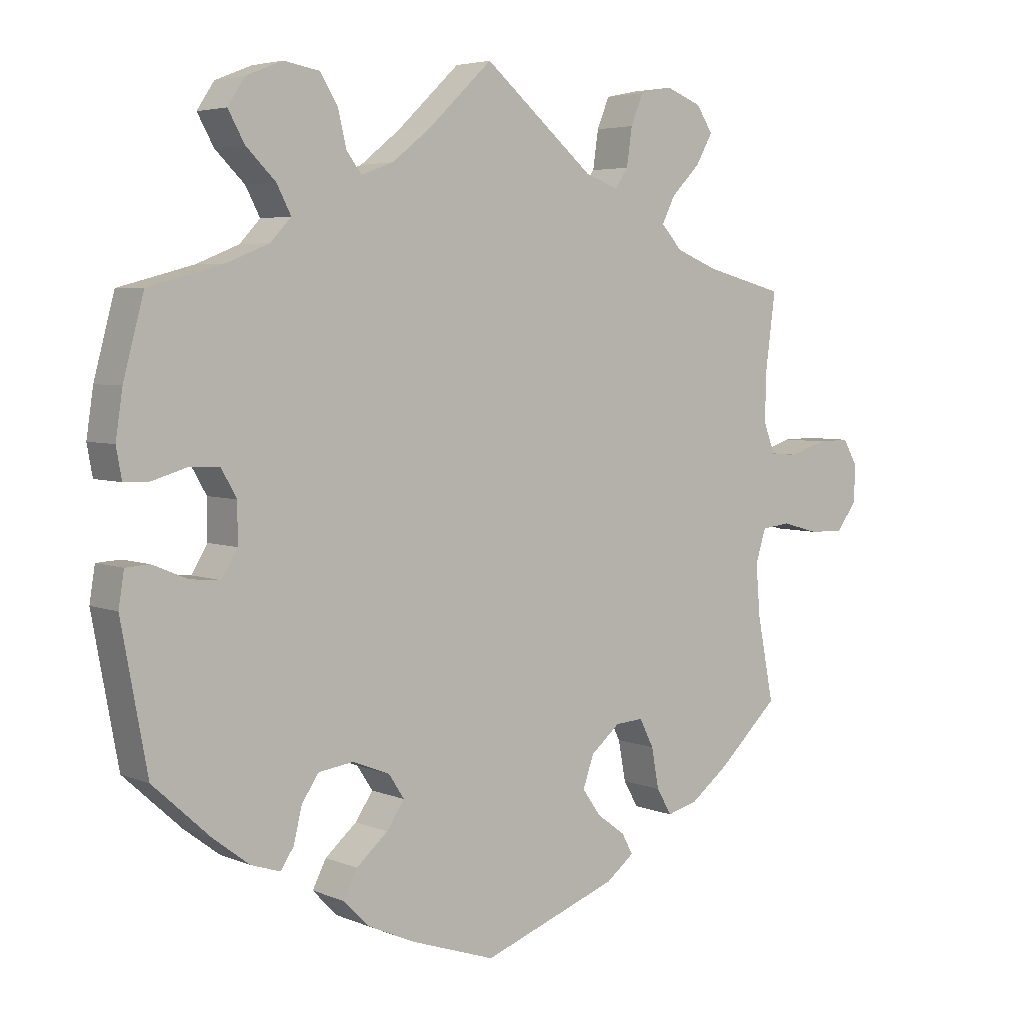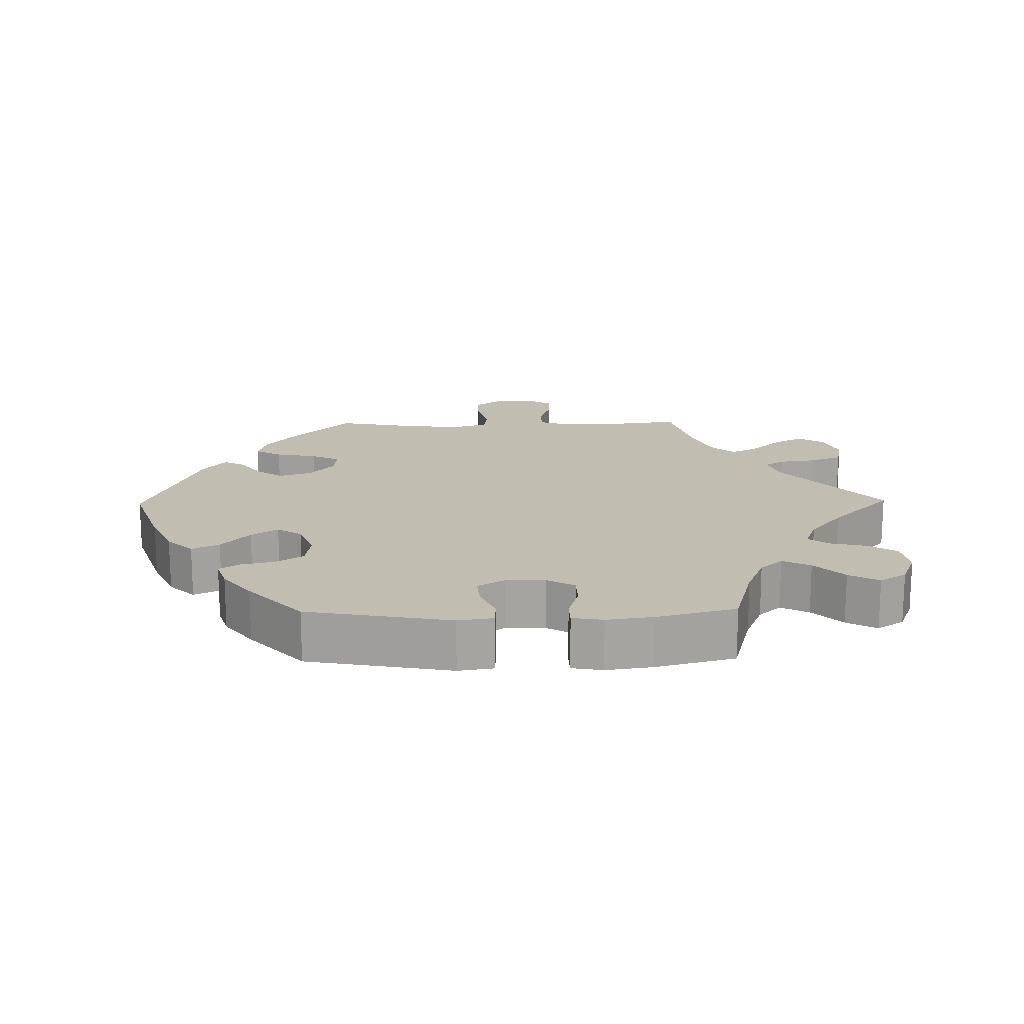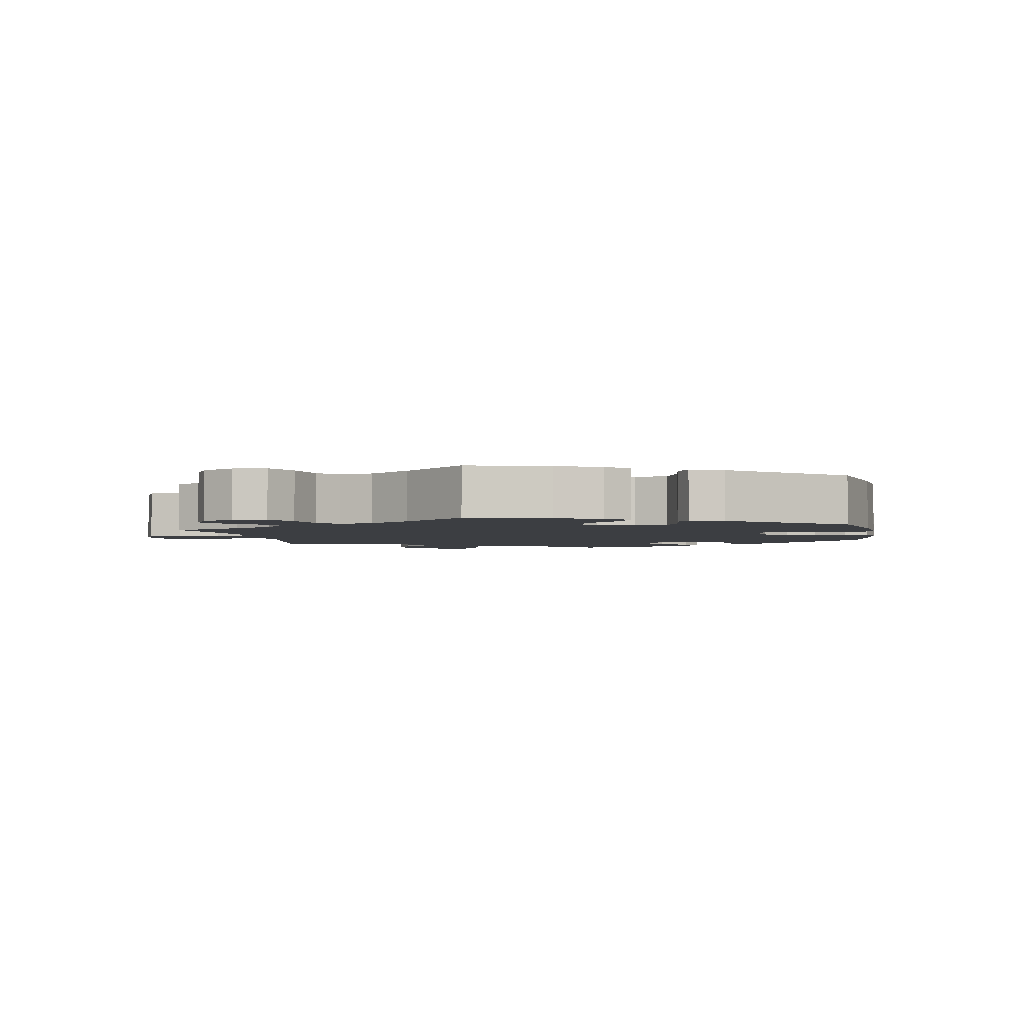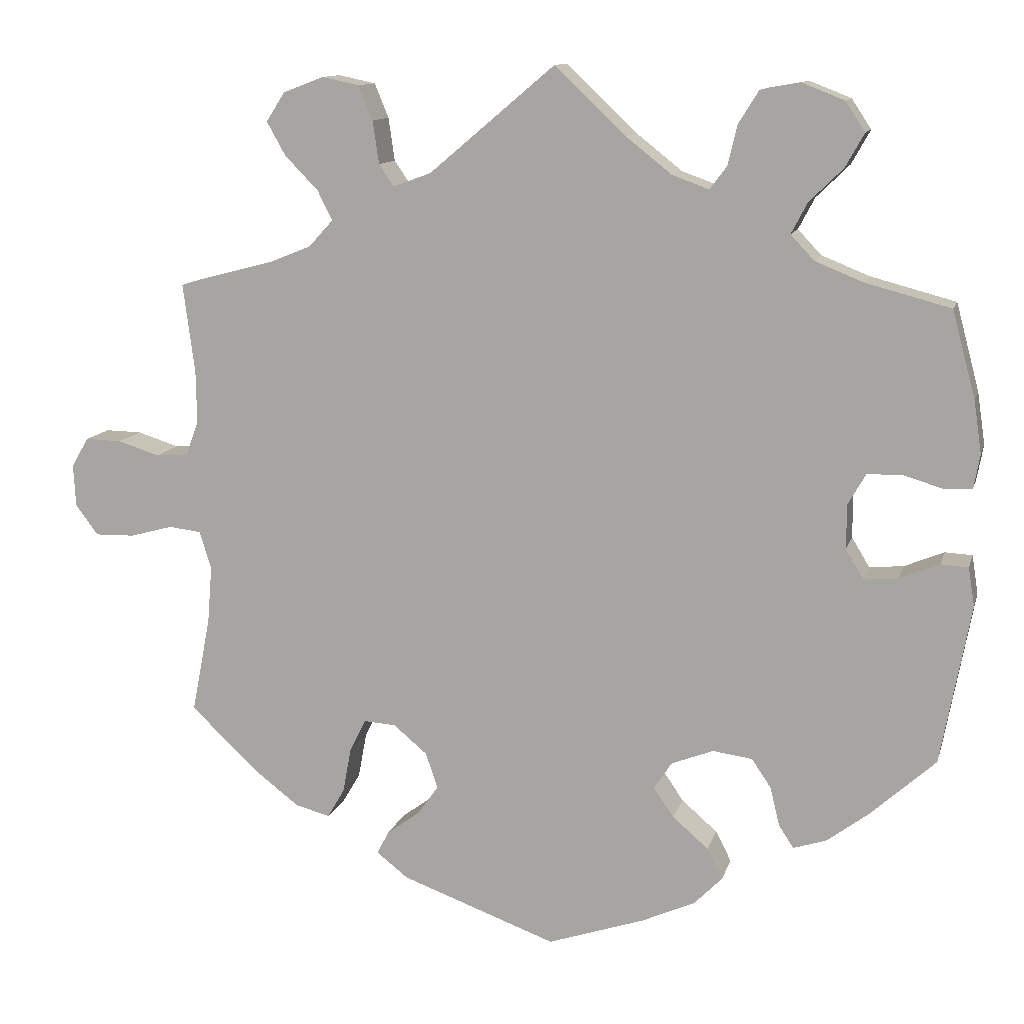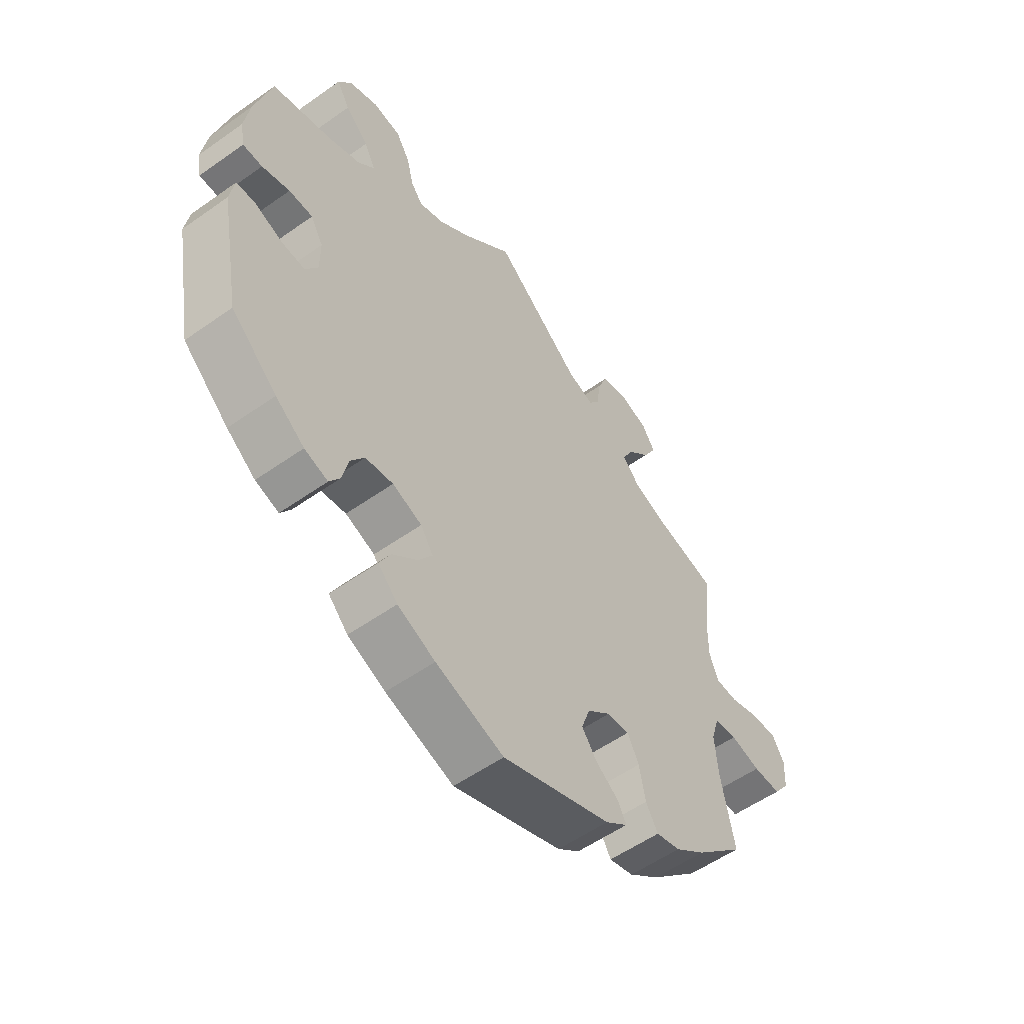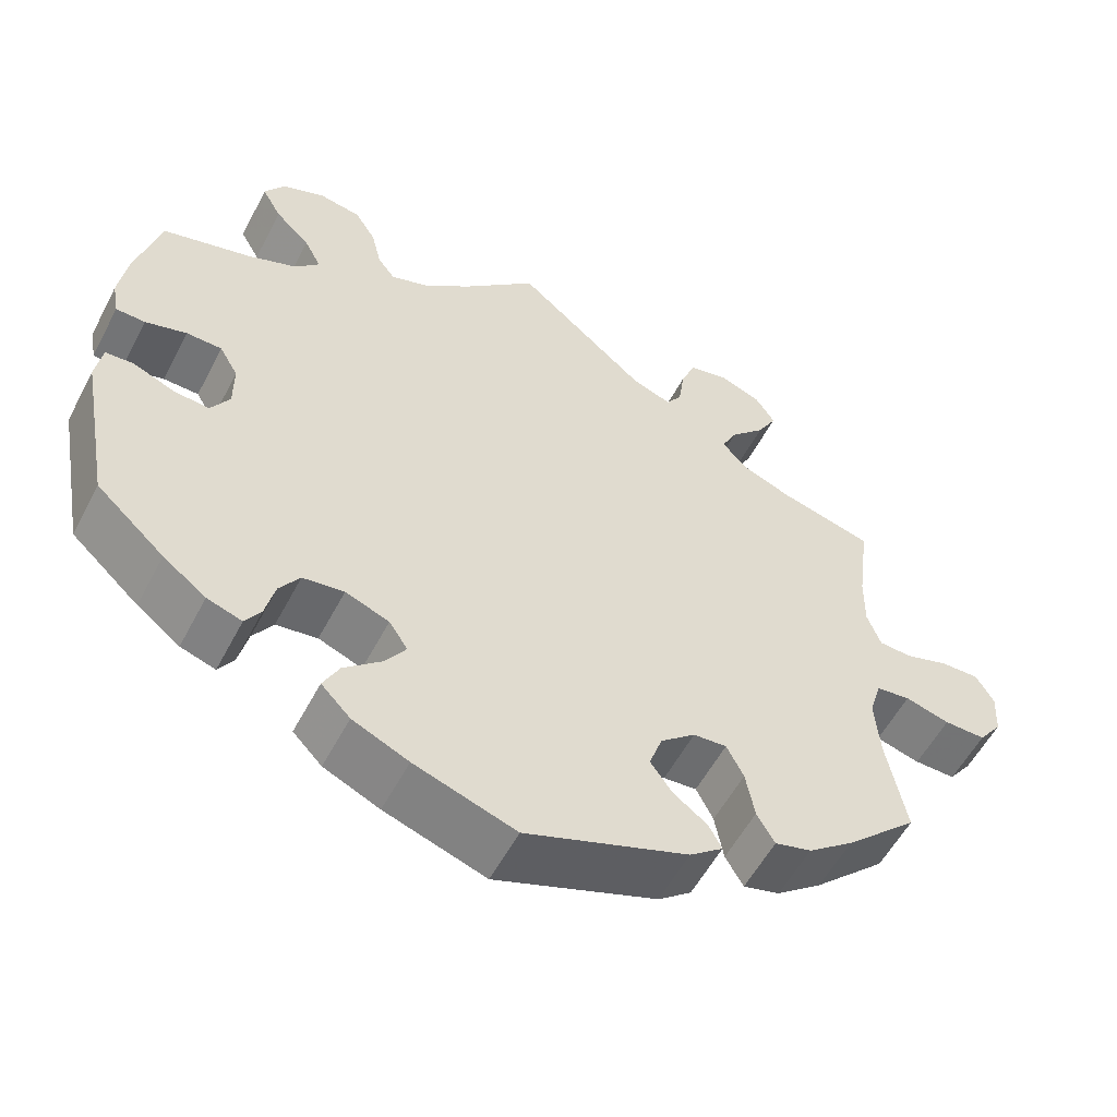
<metadata>
{"format":"obj","ext":"obj","renderer":"f3d","projection":"perspective","resolution":1024,"background":"white","views":[{"elev":4.6,"azim":-37.9,"up":"+Z"},{"elev":16.8,"azim":-91.0,"up":"+Y"},{"elev":-3.0,"azim":130.7,"up":"+Y"},{"elev":11.9,"azim":-166.0,"up":"+Z"},{"elev":-55.4,"azim":-53.3,"up":"+Z"},{"elev":-55.6,"azim":-27.4,"up":"+Z"}]}
</metadata>
<code>
v -0.539 0.07 -0.083
v -0.531 0.07 -0.033
v -0.496 0.07 -0.031
v -0.445 0.07 -0.052
v -0.401 0.07 -0.056
v -0.378 0.07 -0.018
v -0.378 0.07 0.039
v -0.401 0.07 0.079
v -0.445 0.07 0.08
v -0.496 0.07 0.065
v -0.532 0.07 0.066
v -0.54 0.07 0.11
v -0.53 0.07 0.177
v -0.5 0.07 0.289
v -0.391 0.07 0.318
v -0.329 0.07 0.343
v -0.299 0.07 0.375
v -0.32 0.07 0.415
v -0.363 0.07 0.457
v -0.387 0.07 0.5
v -0.362 0.07 0.538
v -0.309 0.07 0.559
v -0.257 0.07 0.55
v -0.231 0.07 0.508
v -0.219 0.07 0.457
v -0.197 0.07 0.428
v -0.15 0.07 0.445
v -0.092 0.07 0.491
v 0 0.07 0.578
v 0.161 0.07 0.442
v 0.21 0.07 0.424
v 0.229 0.07 0.452
v 0.237 0.07 0.507
v 0.255 0.07 0.551
v 0.303 0.07 0.561
v 0.355 0.07 0.541
v 0.379 0.07 0.504
v 0.355 0.07 0.461
v 0.312 0.07 0.417
v 0.293 0.07 0.379
v 0.324 0.07 0.345
v 0.386 0.07 0.32
v 0.501 0.07 0.29
v 0.486 0.07 0.175
v 0.485 0.07 0.107
v 0.502 0.07 0.062
v 0.543 0.07 0.06
v 0.597 0.07 0.077
v 0.644 0.07 0.078
v 0.666 0.07 0.04
v 0.663 0.07 -0.014
v 0.634 0.07 -0.053
v 0.583 0.07 -0.052
v 0.528 0.07 -0.037
v 0.486 0.07 -0.042
v 0.471 0.07 -0.091
v 0.477 0.07 -0.165
v 0.501 0.07 -0.288
v 0.412 0.07 -0.372
v 0.356 0.07 -0.415
v 0.311 0.07 -0.427
v 0.289 0.07 -0.389
v 0.278 0.07 -0.33
v 0.257 0.07 -0.289
v 0.216 0.07 -0.292
v 0.173 0.07 -0.328
v 0.157 0.07 -0.374
v 0.184 0.07 -0.412
v 0.226 0.07 -0.443
v 0.242 0.07 -0.473
v 0.201 0.07 -0.505
v 0.001 0.07 -0.578
v -0.124 0.07 -0.536
v -0.193 0.07 -0.505
v -0.229 0.07 -0.468
v -0.209 0.07 -0.429
v -0.163 0.07 -0.389
v -0.137 0.07 -0.351
v -0.16 0.07 -0.316
v -0.214 0.07 -0.295
v -0.265 0.07 -0.302
v -0.29 0.07 -0.339
v -0.302 0.07 -0.389
v -0.321 0.07 -0.418
v -0.364 0.07 -0.404
v -0.417 0.07 -0.364
v -0.501 0.07 -0.288
v -0.539 0 -0.083
v -0.531 0 -0.033
v -0.496 0 -0.031
v -0.445 0 -0.052
v -0.401 0 -0.056
v -0.378 0 -0.018
v -0.378 0 0.039
v -0.401 0 0.079
v -0.445 0 0.08
v -0.496 0 0.065
v -0.532 0 0.066
v -0.54 0 0.11
v -0.53 0 0.177
v -0.5 0 0.289
v -0.391 0 0.318
v -0.329 0 0.343
v -0.299 0 0.375
v -0.32 0 0.415
v -0.363 0 0.457
v -0.387 0 0.5
v -0.362 0 0.538
v -0.309 0 0.559
v -0.257 0 0.55
v -0.231 0 0.508
v -0.219 0 0.457
v -0.197 0 0.428
v -0.15 0 0.445
v -0.092 0 0.491
v 0 0 0.578
v 0.161 0 0.442
v 0.21 0 0.424
v 0.229 0 0.452
v 0.237 0 0.507
v 0.255 0 0.551
v 0.303 0 0.561
v 0.355 0 0.541
v 0.379 0 0.504
v 0.355 0 0.461
v 0.312 0 0.417
v 0.293 0 0.379
v 0.324 0 0.345
v 0.386 0 0.32
v 0.501 0 0.29
v 0.486 0 0.175
v 0.485 0 0.107
v 0.502 0 0.062
v 0.543 0 0.06
v 0.597 0 0.077
v 0.644 0 0.078
v 0.666 0 0.04
v 0.663 0 -0.014
v 0.634 0 -0.053
v 0.583 0 -0.052
v 0.528 0 -0.037
v 0.486 0 -0.042
v 0.471 0 -0.091
v 0.477 0 -0.165
v 0.501 0 -0.288
v 0.412 0 -0.372
v 0.356 0 -0.415
v 0.311 0 -0.427
v 0.289 0 -0.389
v 0.278 0 -0.33
v 0.257 0 -0.289
v 0.216 0 -0.292
v 0.173 0 -0.328
v 0.157 0 -0.374
v 0.184 0 -0.412
v 0.226 0 -0.443
v 0.242 0 -0.473
v 0.201 0 -0.505
v 0.001 0 -0.578
v -0.124 0 -0.536
v -0.193 0 -0.505
v -0.229 0 -0.468
v -0.209 0 -0.429
v -0.163 0 -0.389
v -0.137 0 -0.351
v -0.16 0 -0.316
v -0.214 0 -0.295
v -0.265 0 -0.302
v -0.29 0 -0.339
v -0.302 0 -0.389
v -0.321 0 -0.418
v -0.364 0 -0.404
v -0.417 0 -0.364
v -0.501 0 -0.288
f 82 83 84 85
f 81 82 85 86
f 74 75 76 77
f 74 77 78
f 73 74 78
f 72 73 78
f 71 72 78
f 68 69 70 71
f 67 68 71 78
f 66 67 78 79
f 60 61 62 63
f 60 63 64
f 57 58 59 60
f 56 57 60 64
f 55 56 64 65
f 51 52 53 54
f 51 54 55
f 50 51 55
f 47 48 49 50
f 46 47 50 55
f 45 46 55 65
f 42 43 44
f 41 42 44 45
f 40 41 45 65
f 36 37 38 39
f 36 39 40
f 35 36 40
f 32 33 34 35
f 31 32 35 40
f 30 31 40 65
f 28 29 30 65
f 22 23 24 25
f 22 25 26
f 21 22 26
f 18 19 20 21
f 17 18 21 26
f 16 17 26 27
f 12 13 14 15
f 12 15 16
f 9 10 11 12
f 8 9 12 16
f 7 8 16 27
f 1 2 3 4
f 1 4 5
f 81 86 87 1
f 65 66 79 80
f 27 28 65 80
f 6 7 27 80
f 5 6 80 81
f 1 5 81
f 172 171 170 169
f 173 172 169 168
f 164 163 162 161
f 165 164 161
f 165 161 160
f 165 160 159
f 165 159 158
f 158 157 156 155
f 165 158 155 154
f 166 165 154 153
f 150 149 148 147
f 151 150 147
f 147 146 145 144
f 151 147 144 143
f 152 151 143 142
f 141 140 139 138
f 142 141 138
f 142 138 137
f 137 136 135 134
f 142 137 134 133
f 152 142 133 132
f 131 130 129
f 132 131 129 128
f 152 132 128 127
f 126 125 124 123
f 127 126 123
f 127 123 122
f 122 121 120 119
f 127 122 119 118
f 152 127 118 117
f 152 117 116 115
f 112 111 110 109
f 113 112 109
f 113 109 108
f 108 107 106 105
f 113 108 105 104
f 114 113 104 103
f 102 101 100 99
f 103 102 99
f 99 98 97 96
f 103 99 96 95
f 114 103 95 94
f 91 90 89 88
f 92 91 88
f 88 174 173 168
f 167 166 153 152
f 167 152 115 114
f 167 114 94 93
f 168 167 93 92
f 168 92 88
f 1 88 89 2
f 2 89 90 3
f 3 90 91 4
f 4 91 92 5
f 5 92 93 6
f 6 93 94 7
f 7 94 95 8
f 8 95 96 9
f 9 96 97 10
f 10 97 98 11
f 11 98 99 12
f 12 99 100 13
f 13 100 101 14
f 14 101 102 15
f 15 102 103 16
f 16 103 104 17
f 17 104 105 18
f 18 105 106 19
f 19 106 107 20
f 20 107 108 21
f 21 108 109 22
f 22 109 110 23
f 23 110 111 24
f 24 111 112 25
f 25 112 113 26
f 26 113 114 27
f 27 114 115 28
f 28 115 116 29
f 29 116 117 30
f 30 117 118 31
f 31 118 119 32
f 32 119 120 33
f 33 120 121 34
f 34 121 122 35
f 35 122 123 36
f 36 123 124 37
f 37 124 125 38
f 38 125 126 39
f 39 126 127 40
f 40 127 128 41
f 41 128 129 42
f 42 129 130 43
f 43 130 131 44
f 44 131 132 45
f 45 132 133 46
f 46 133 134 47
f 47 134 135 48
f 48 135 136 49
f 49 136 137 50
f 50 137 138 51
f 51 138 139 52
f 52 139 140 53
f 53 140 141 54
f 54 141 142 55
f 55 142 143 56
f 56 143 144 57
f 57 144 145 58
f 58 145 146 59
f 59 146 147 60
f 60 147 148 61
f 61 148 149 62
f 62 149 150 63
f 63 150 151 64
f 64 151 152 65
f 65 152 153 66
f 66 153 154 67
f 67 154 155 68
f 68 155 156 69
f 69 156 157 70
f 70 157 158 71
f 71 158 159 72
f 72 159 160 73
f 73 160 161 74
f 74 161 162 75
f 75 162 163 76
f 76 163 164 77
f 77 164 165 78
f 78 165 166 79
f 79 166 167 80
f 80 167 168 81
f 81 168 169 82
f 82 169 170 83
f 83 170 171 84
f 84 171 172 85
f 85 172 173 86
f 86 173 174 87
f 87 174 88 1

</code>
